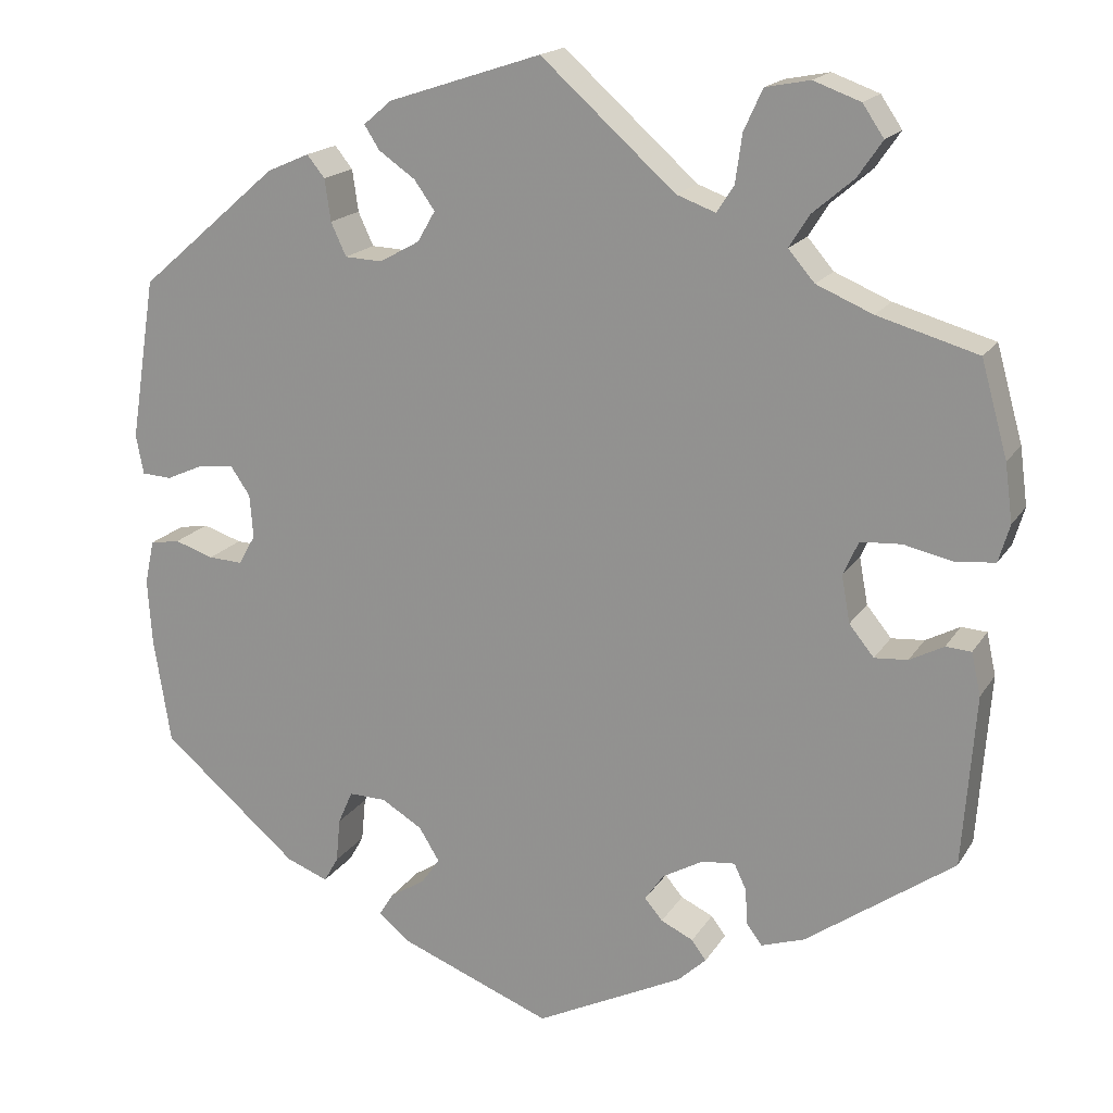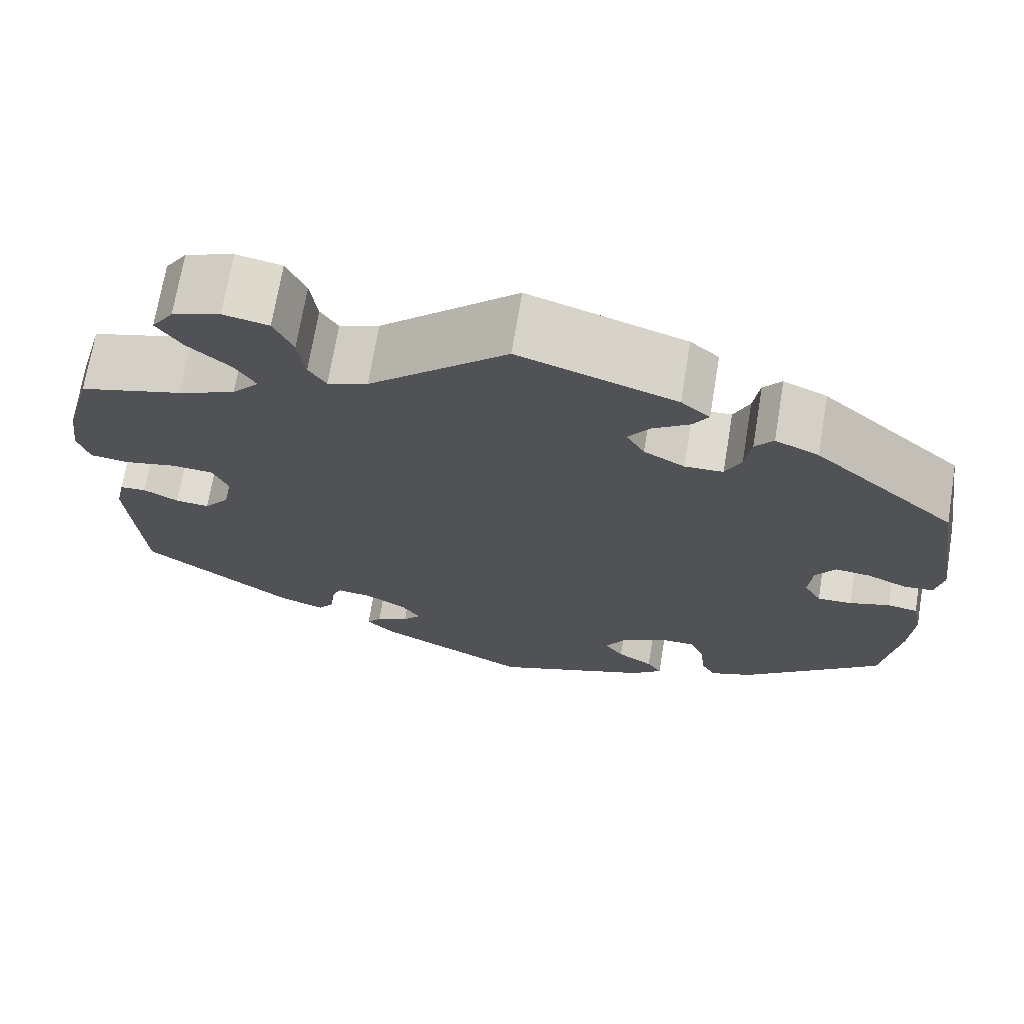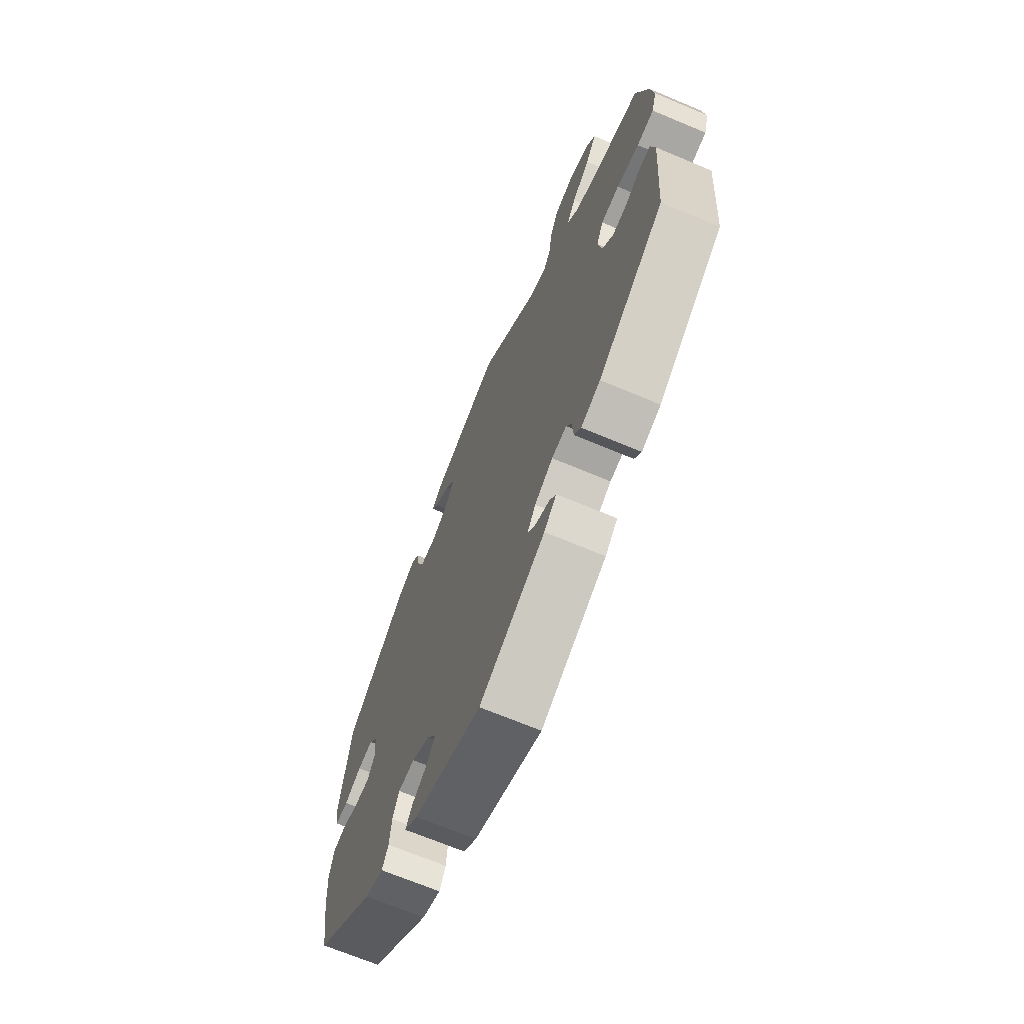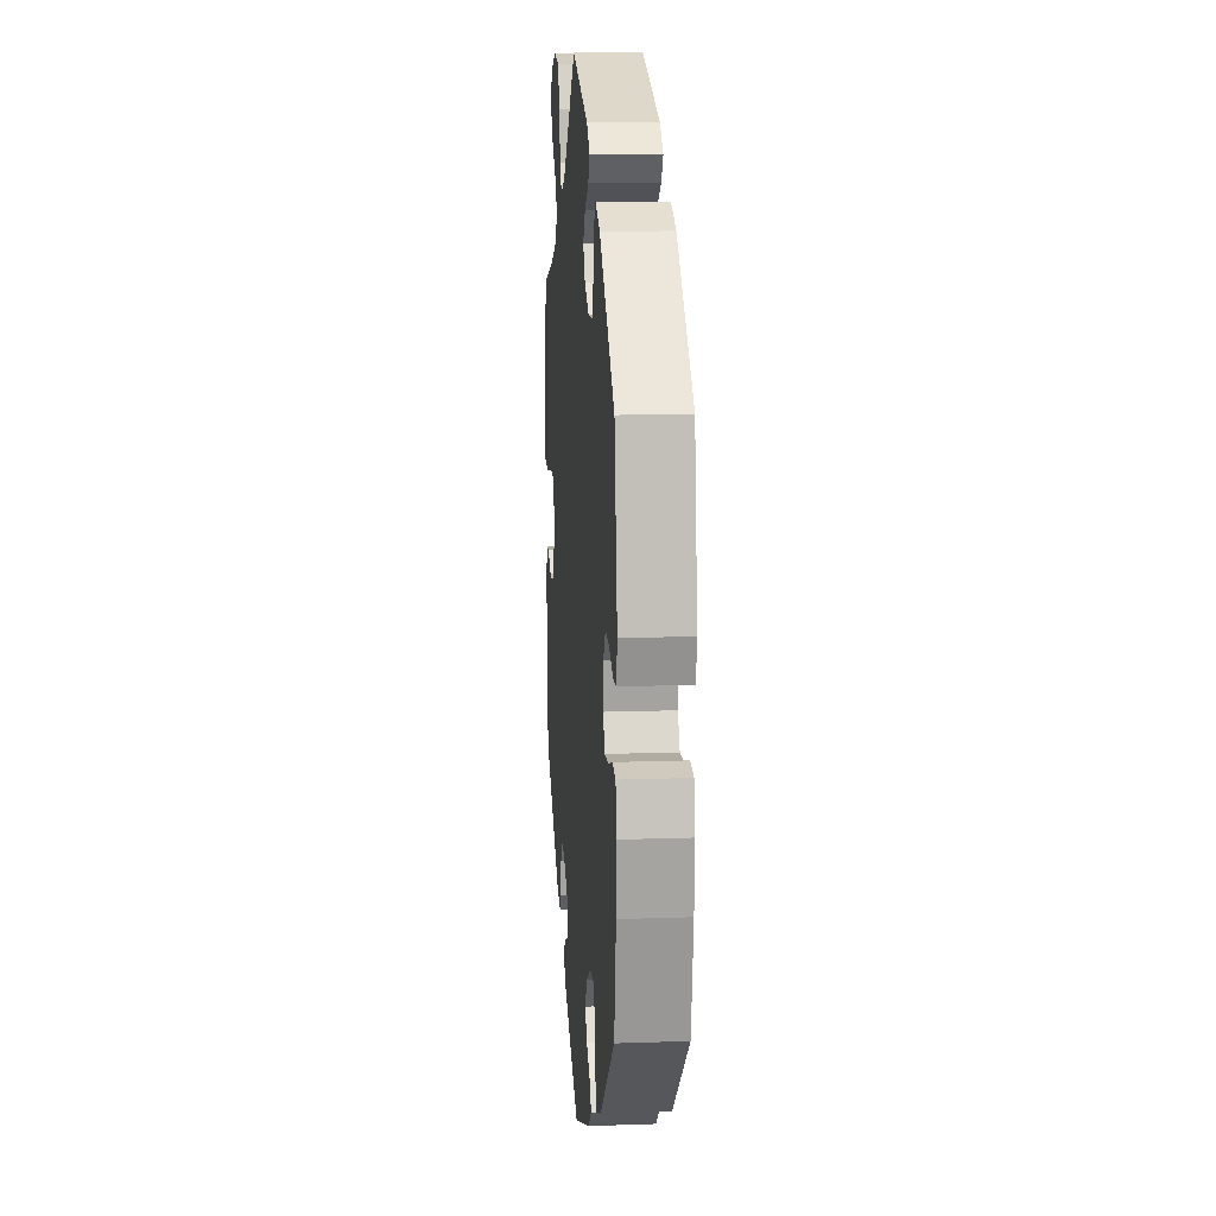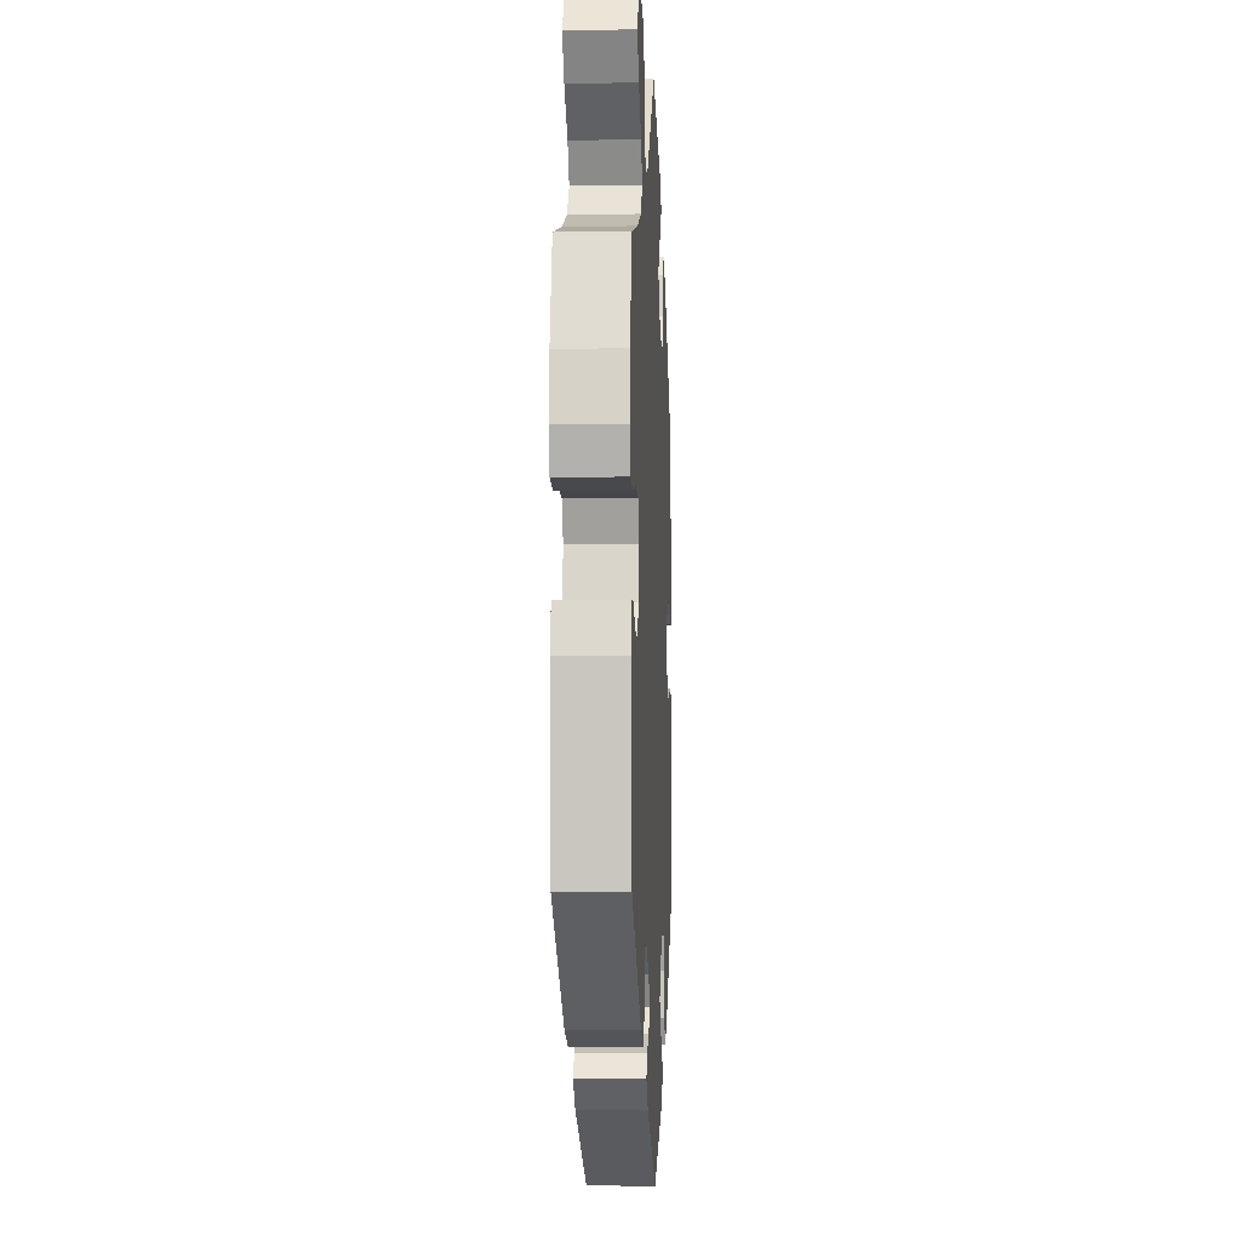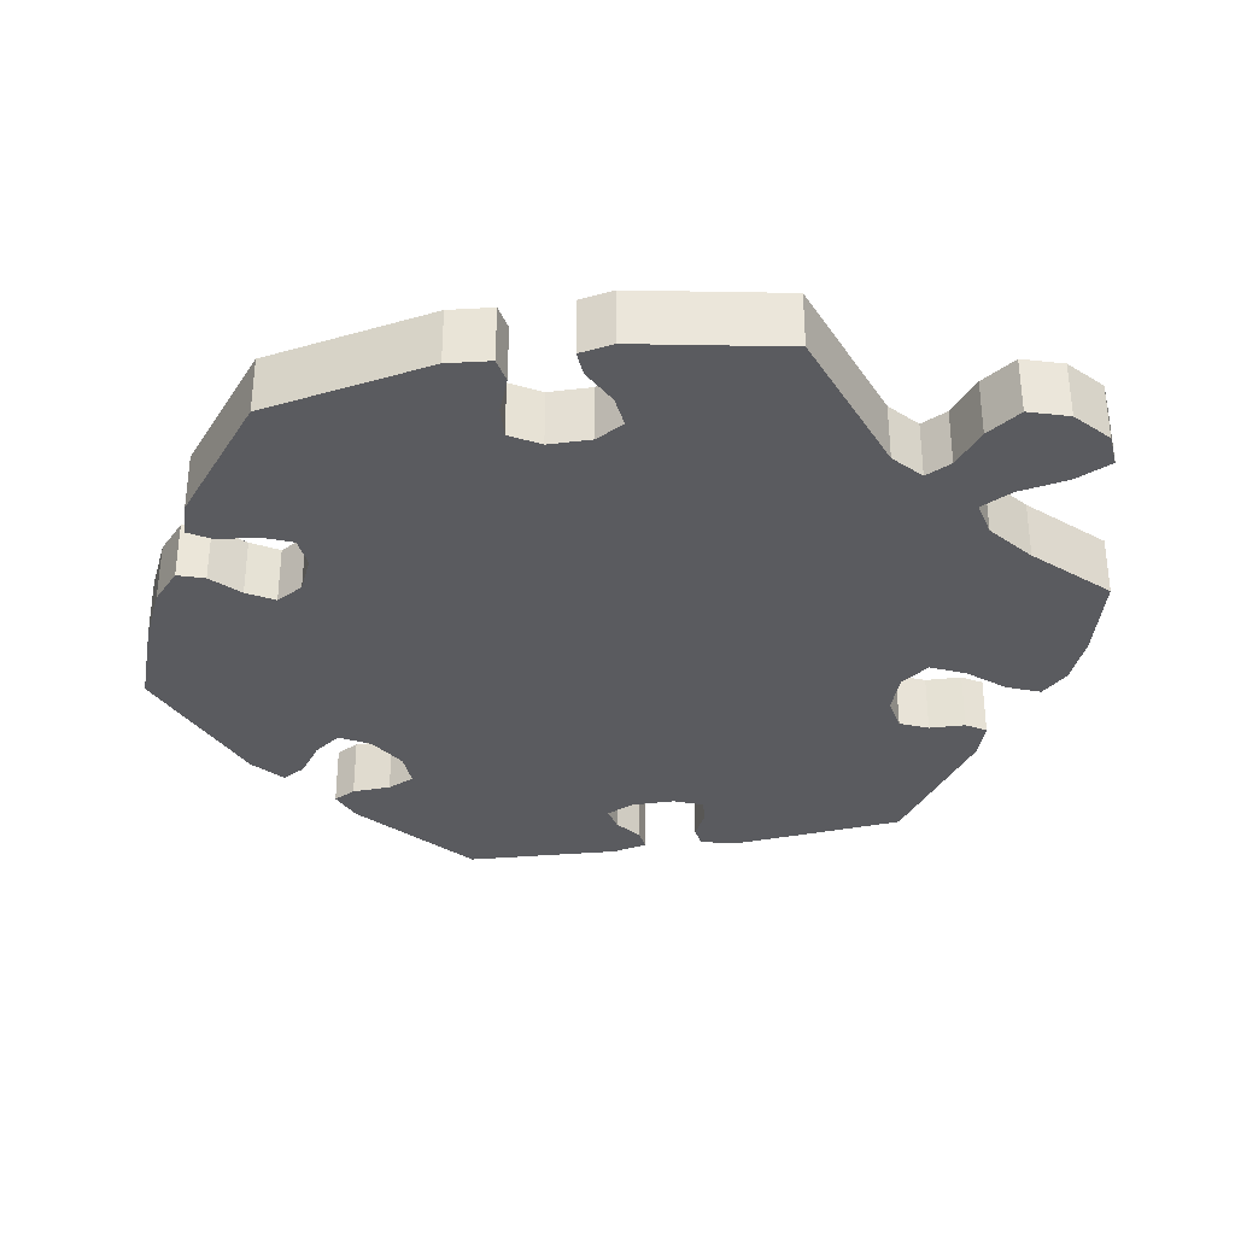
<metadata>
{"format":"obj","ext":"obj","renderer":"f3d","projection":"perspective","resolution":1024,"background":"white","views":[{"elev":17.7,"azim":22.4,"up":"+Z"},{"elev":70.2,"azim":-170.6,"up":"+Z"},{"elev":-68.6,"azim":67.2,"up":"+Z"},{"elev":13.1,"azim":-94.6,"up":"+Z"},{"elev":-6.3,"azim":92.9,"up":"+Z"},{"elev":-33.3,"azim":-19.5,"up":"+Y"}]}
</metadata>
<code>
v -0.18 0.07 -0.507
v -0.215 0.07 -0.477
v -0.198 0.07 -0.45
v -0.157 0.07 -0.424
v -0.135 0.07 -0.393
v -0.159 0.07 -0.354
v -0.207 0.07 -0.325
v -0.251 0.07 -0.324
v -0.268 0.07 -0.363
v -0.273 0.07 -0.415
v -0.29 0.07 -0.445
v -0.339 0.07 -0.426
v -0.5 0.07 -0.289
v -0.52 0.07 -0.163
v -0.525 0.07 -0.087
v -0.514 0.07 -0.035
v -0.479 0.07 -0.029
v -0.433 0.07 -0.044
v -0.393 0.07 -0.046
v -0.373 0.07 -0.011
v -0.377 0.07 0.04
v -0.4 0.07 0.074
v -0.441 0.07 0.07
v -0.486 0.07 0.05
v -0.521 0.07 0.052
v -0.53 0.07 0.098
v -0.5 0.07 0.289
v -0.336 0.07 0.431
v -0.286 0.07 0.453
v -0.265 0.07 0.427
v -0.258 0.07 0.378
v -0.24 0.07 0.339
v -0.196 0.07 0.337
v -0.149 0.07 0.363
v -0.128 0.07 0.399
v -0.152 0.07 0.433
v -0.195 0.07 0.463
v -0.213 0.07 0.491
v -0.18 0.07 0.519
v 0 0.07 0.578
v 0.158 0.07 0.437
v 0.204 0.07 0.42
v 0.224 0.07 0.451
v 0.232 0.07 0.508
v 0.254 0.07 0.556
v 0.306 0.07 0.566
v 0.361 0.07 0.546
v 0.386 0.07 0.509
v 0.357 0.07 0.467
v 0.309 0.07 0.426
v 0.285 0.07 0.388
v 0.316 0.07 0.352
v 0.382 0.07 0.324
v 0.5 0.07 0.29
v 0.531 0.07 0.179
v 0.54 0.07 0.111
v 0.527 0.07 0.067
v 0.482 0.07 0.062
v 0.423 0.07 0.075
v 0.375 0.07 0.072
v 0.357 0.07 0.032
v 0.367 0.07 -0.023
v 0.396 0.07 -0.059
v 0.435 0.07 -0.056
v 0.475 0.07 -0.035
v 0.505 0.07 -0.037
v 0.516 0.07 -0.087
v 0.501 0.07 -0.289
v 0.327 0.07 -0.412
v 0.276 0.07 -0.429
v 0.258 0.07 -0.405
v 0.255 0.07 -0.362
v 0.241 0.07 -0.332
v 0.202 0.07 -0.336
v 0.154 0.07 -0.363
v 0.132 0.07 -0.395
v 0.153 0.07 -0.42
v 0.191 0.07 -0.438
v 0.208 0.07 -0.461
v 0.175 0.07 -0.492
v 0.001 0.07 -0.578
v -0.18 0 -0.507
v -0.215 0 -0.477
v -0.198 0 -0.45
v -0.157 0 -0.424
v -0.135 0 -0.393
v -0.159 0 -0.354
v -0.207 0 -0.325
v -0.251 0 -0.324
v -0.268 0 -0.363
v -0.273 0 -0.415
v -0.29 0 -0.445
v -0.339 0 -0.426
v -0.5 0 -0.289
v -0.52 0 -0.163
v -0.525 0 -0.087
v -0.514 0 -0.035
v -0.479 0 -0.029
v -0.433 0 -0.044
v -0.393 0 -0.046
v -0.373 0 -0.011
v -0.377 0 0.04
v -0.4 0 0.074
v -0.441 0 0.07
v -0.486 0 0.05
v -0.521 0 0.052
v -0.53 0 0.098
v -0.5 0 0.289
v -0.336 0 0.431
v -0.286 0 0.453
v -0.265 0 0.427
v -0.258 0 0.378
v -0.24 0 0.339
v -0.196 0 0.337
v -0.149 0 0.363
v -0.128 0 0.399
v -0.152 0 0.433
v -0.195 0 0.463
v -0.213 0 0.491
v -0.18 0 0.519
v 0 0 0.578
v 0.158 0 0.437
v 0.204 0 0.42
v 0.224 0 0.451
v 0.232 0 0.508
v 0.254 0 0.556
v 0.306 0 0.566
v 0.361 0 0.546
v 0.386 0 0.509
v 0.357 0 0.467
v 0.309 0 0.426
v 0.285 0 0.388
v 0.316 0 0.352
v 0.382 0 0.324
v 0.5 0 0.29
v 0.531 0 0.179
v 0.54 0 0.111
v 0.527 0 0.067
v 0.482 0 0.062
v 0.423 0 0.075
v 0.375 0 0.072
v 0.357 0 0.032
v 0.367 0 -0.023
v 0.396 0 -0.059
v 0.435 0 -0.056
v 0.475 0 -0.035
v 0.505 0 -0.037
v 0.516 0 -0.087
v 0.501 0 -0.289
v 0.327 0 -0.412
v 0.276 0 -0.429
v 0.258 0 -0.405
v 0.255 0 -0.362
v 0.241 0 -0.332
v 0.202 0 -0.336
v 0.154 0 -0.363
v 0.132 0 -0.395
v 0.153 0 -0.42
v 0.191 0 -0.438
v 0.208 0 -0.461
v 0.175 0 -0.492
v 0.001 0 -0.578
f 77 78 79 80
f 76 77 80 81
f 75 76 81 1
f 69 70 71 72
f 69 72 73
f 68 69 73
f 67 68 73 74
f 64 65 66 67
f 63 64 67 74
f 56 57 58 59
f 56 59 60
f 53 54 55 56
f 52 53 56 60
f 51 52 60 61
f 47 48 49 50
f 47 50 51
f 46 47 51
f 43 44 45 46
f 42 43 46 51
f 41 42 51 61
f 36 37 38 39
f 35 36 39 40
f 34 35 40 41
f 28 29 30 31
f 28 31 32
f 27 28 32
f 26 27 32 33
f 23 24 25 26
f 22 23 26 33
f 15 16 17 18
f 15 18 19
f 14 15 19
f 13 14 19
f 12 13 19 20
f 9 10 11 12
f 8 9 12 20
f 1 2 3 4
f 1 4 5
f 75 1 5
f 62 63 74 75
f 62 75 5 6
f 61 62 6 7
f 21 22 33 34
f 21 34 41 61
f 20 21 61
f 7 8 20 61
f 161 160 159 158
f 162 161 158 157
f 82 162 157 156
f 153 152 151 150
f 154 153 150
f 154 150 149
f 155 154 149 148
f 148 147 146 145
f 155 148 145 144
f 140 139 138 137
f 141 140 137
f 137 136 135 134
f 141 137 134 133
f 142 141 133 132
f 131 130 129 128
f 132 131 128
f 132 128 127
f 127 126 125 124
f 132 127 124 123
f 142 132 123 122
f 120 119 118 117
f 121 120 117 116
f 122 121 116 115
f 112 111 110 109
f 113 112 109
f 113 109 108
f 114 113 108 107
f 107 106 105 104
f 114 107 104 103
f 99 98 97 96
f 100 99 96
f 100 96 95
f 100 95 94
f 101 100 94 93
f 93 92 91 90
f 101 93 90 89
f 85 84 83 82
f 86 85 82
f 86 82 156
f 156 155 144 143
f 87 86 156 143
f 88 87 143 142
f 115 114 103 102
f 142 122 115 102
f 142 102 101
f 142 101 89 88
f 1 82 83 2
f 2 83 84 3
f 3 84 85 4
f 4 85 86 5
f 5 86 87 6
f 6 87 88 7
f 7 88 89 8
f 8 89 90 9
f 9 90 91 10
f 10 91 92 11
f 11 92 93 12
f 12 93 94 13
f 13 94 95 14
f 14 95 96 15
f 15 96 97 16
f 16 97 98 17
f 17 98 99 18
f 18 99 100 19
f 19 100 101 20
f 20 101 102 21
f 21 102 103 22
f 22 103 104 23
f 23 104 105 24
f 24 105 106 25
f 25 106 107 26
f 26 107 108 27
f 27 108 109 28
f 28 109 110 29
f 29 110 111 30
f 30 111 112 31
f 31 112 113 32
f 32 113 114 33
f 33 114 115 34
f 34 115 116 35
f 35 116 117 36
f 36 117 118 37
f 37 118 119 38
f 38 119 120 39
f 39 120 121 40
f 40 121 122 41
f 41 122 123 42
f 42 123 124 43
f 43 124 125 44
f 44 125 126 45
f 45 126 127 46
f 46 127 128 47
f 47 128 129 48
f 48 129 130 49
f 49 130 131 50
f 50 131 132 51
f 51 132 133 52
f 52 133 134 53
f 53 134 135 54
f 54 135 136 55
f 55 136 137 56
f 56 137 138 57
f 57 138 139 58
f 58 139 140 59
f 59 140 141 60
f 60 141 142 61
f 61 142 143 62
f 62 143 144 63
f 63 144 145 64
f 64 145 146 65
f 65 146 147 66
f 66 147 148 67
f 67 148 149 68
f 68 149 150 69
f 69 150 151 70
f 70 151 152 71
f 71 152 153 72
f 72 153 154 73
f 73 154 155 74
f 74 155 156 75
f 75 156 157 76
f 76 157 158 77
f 77 158 159 78
f 78 159 160 79
f 79 160 161 80
f 80 161 162 81
f 81 162 82 1

</code>
